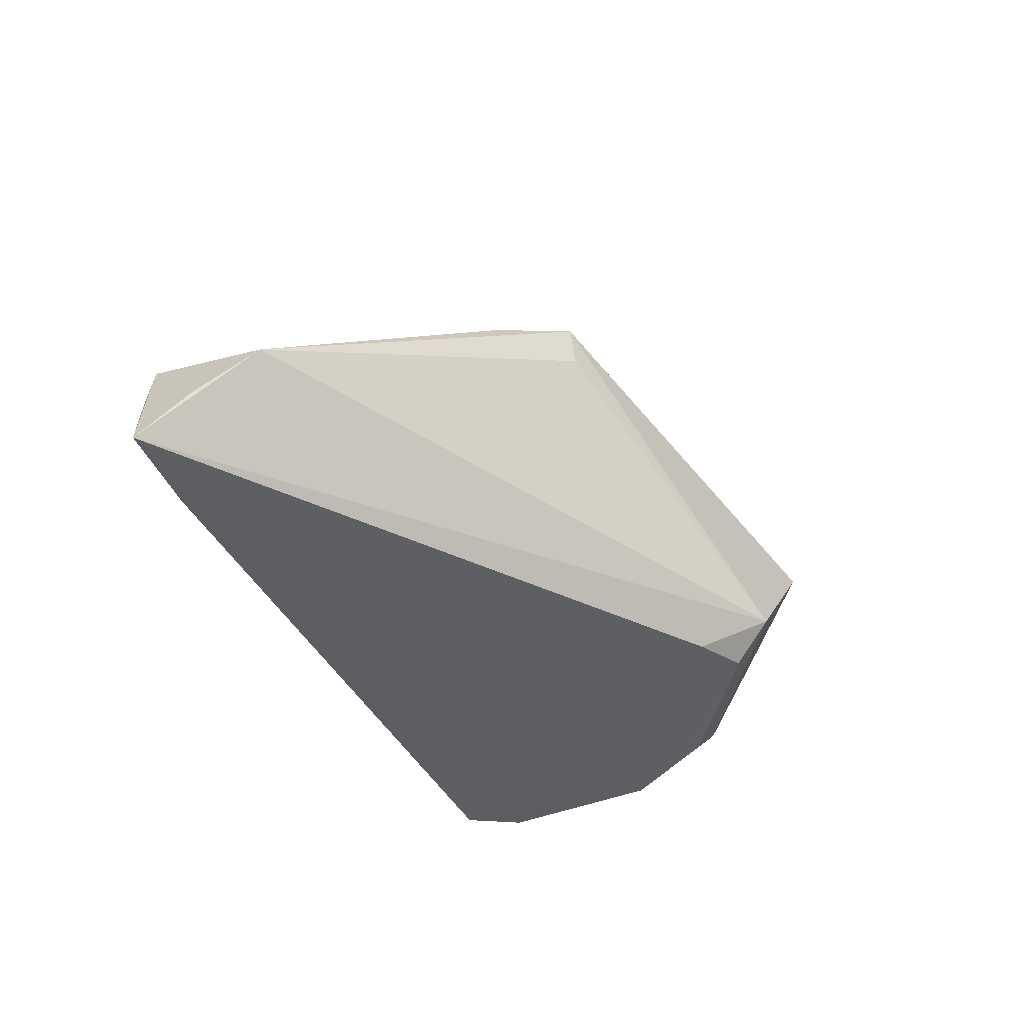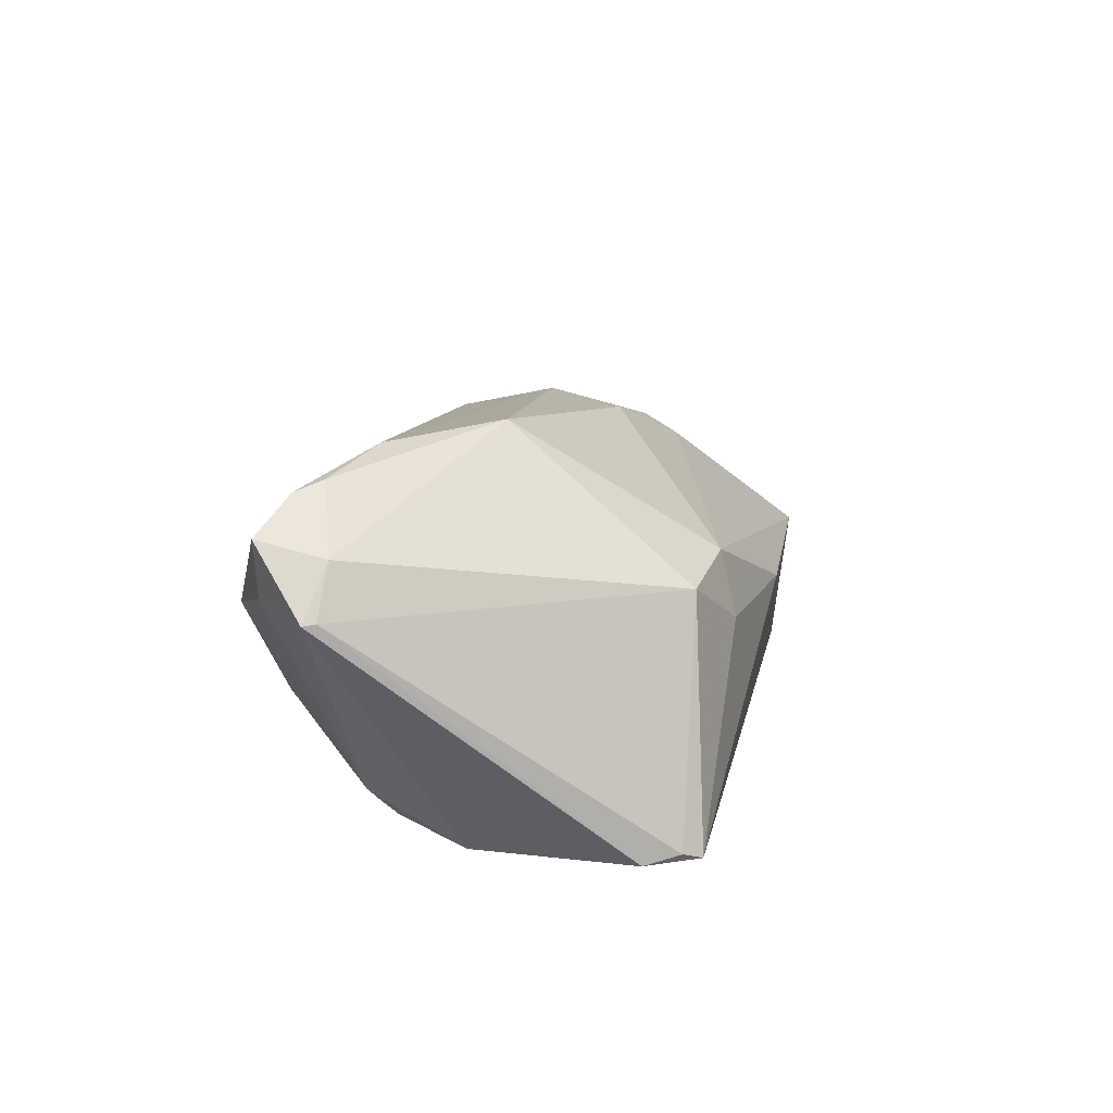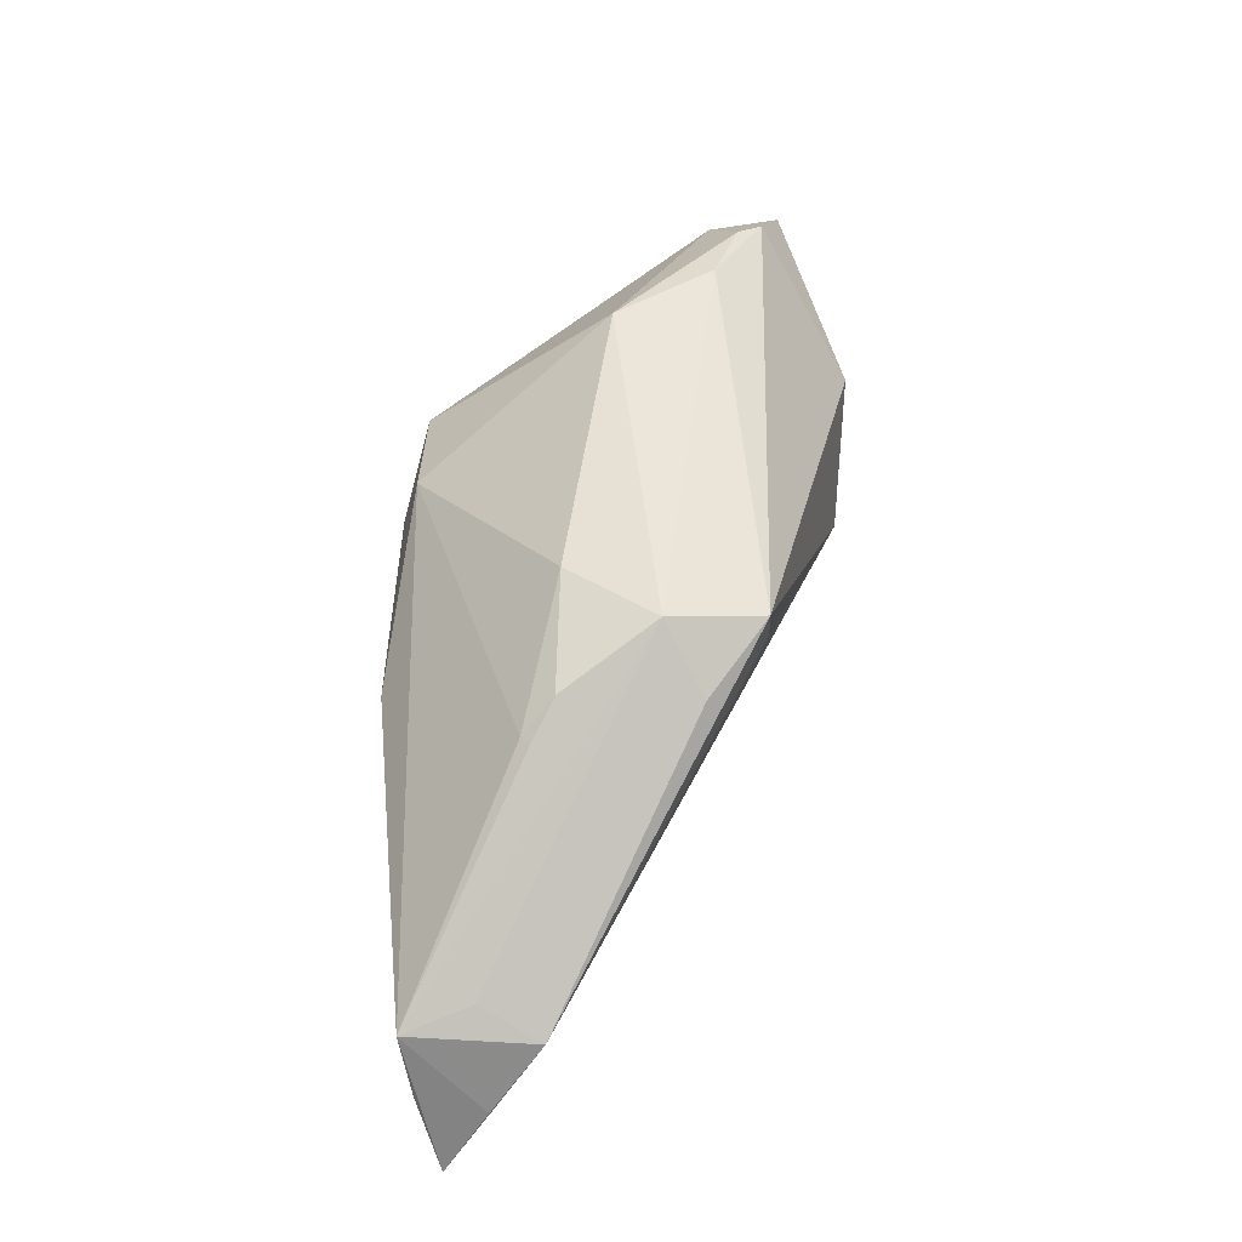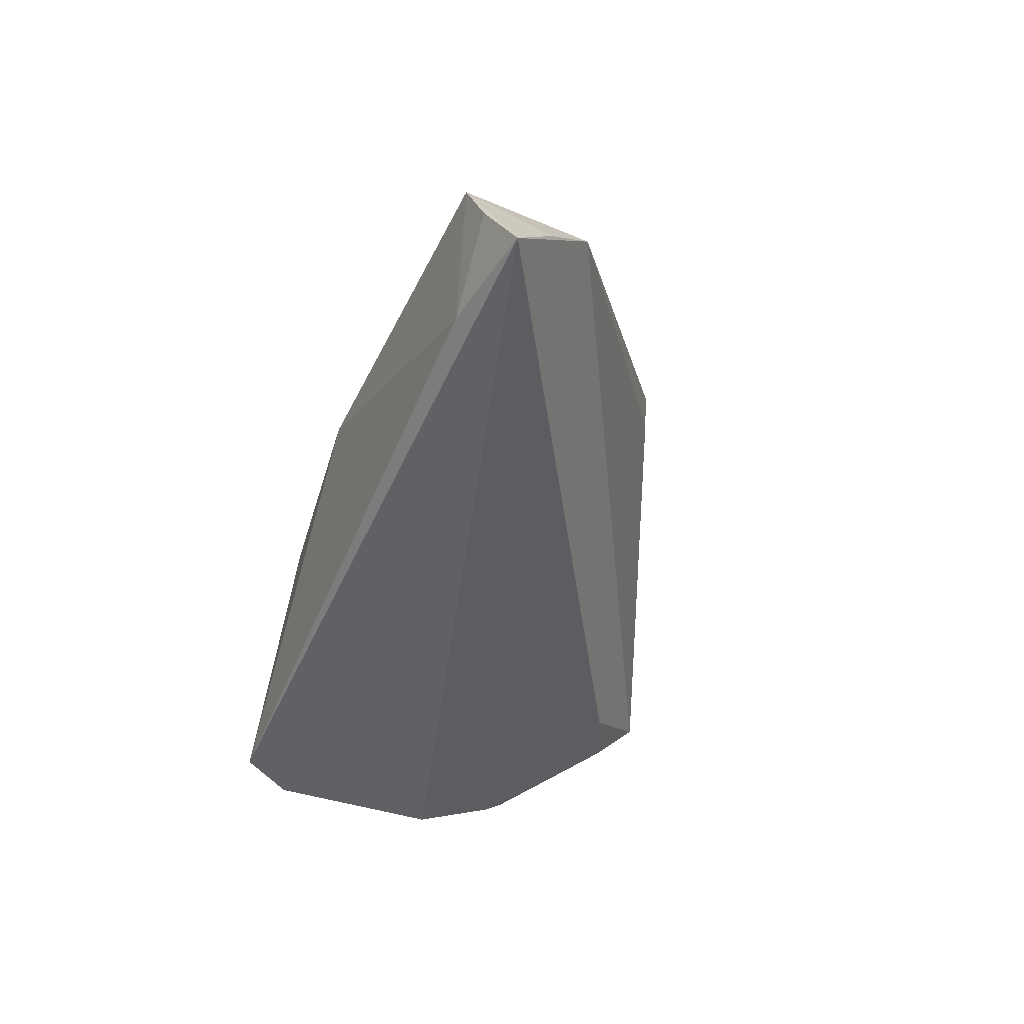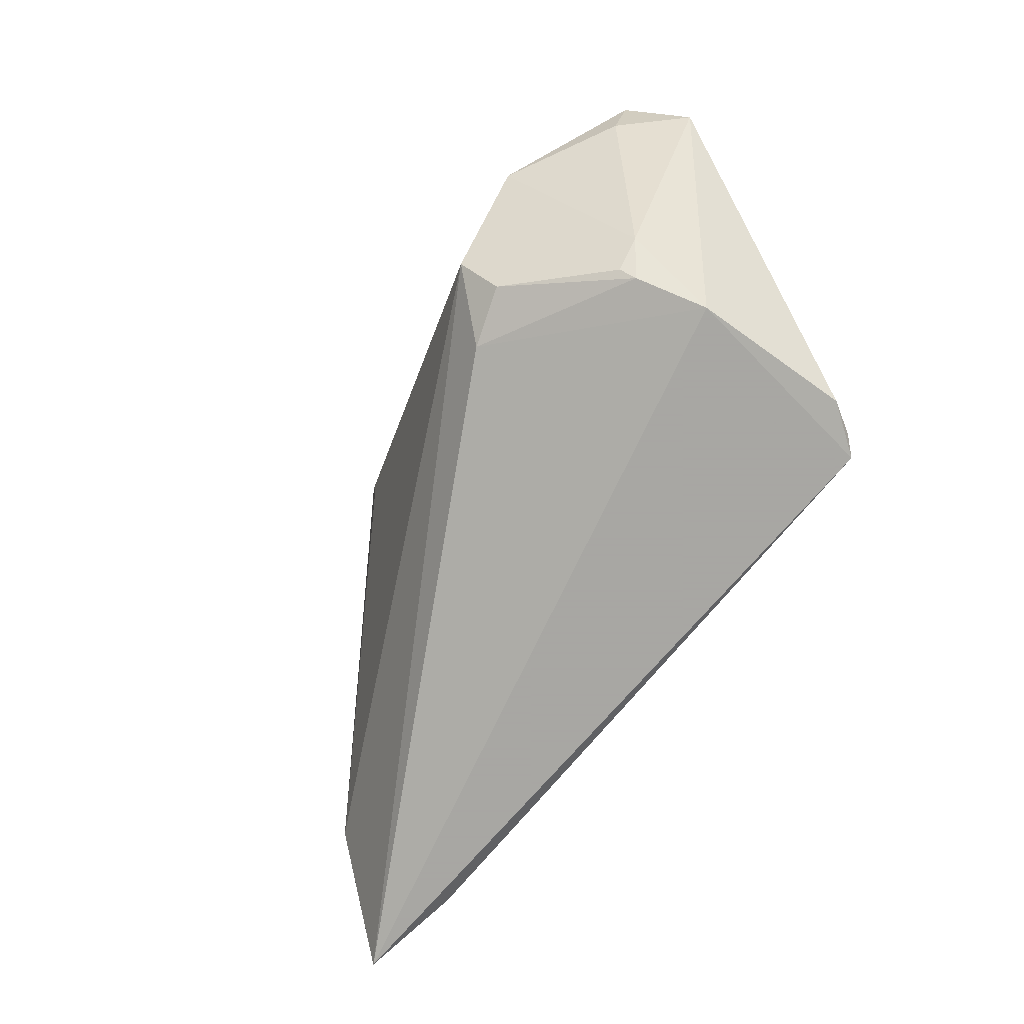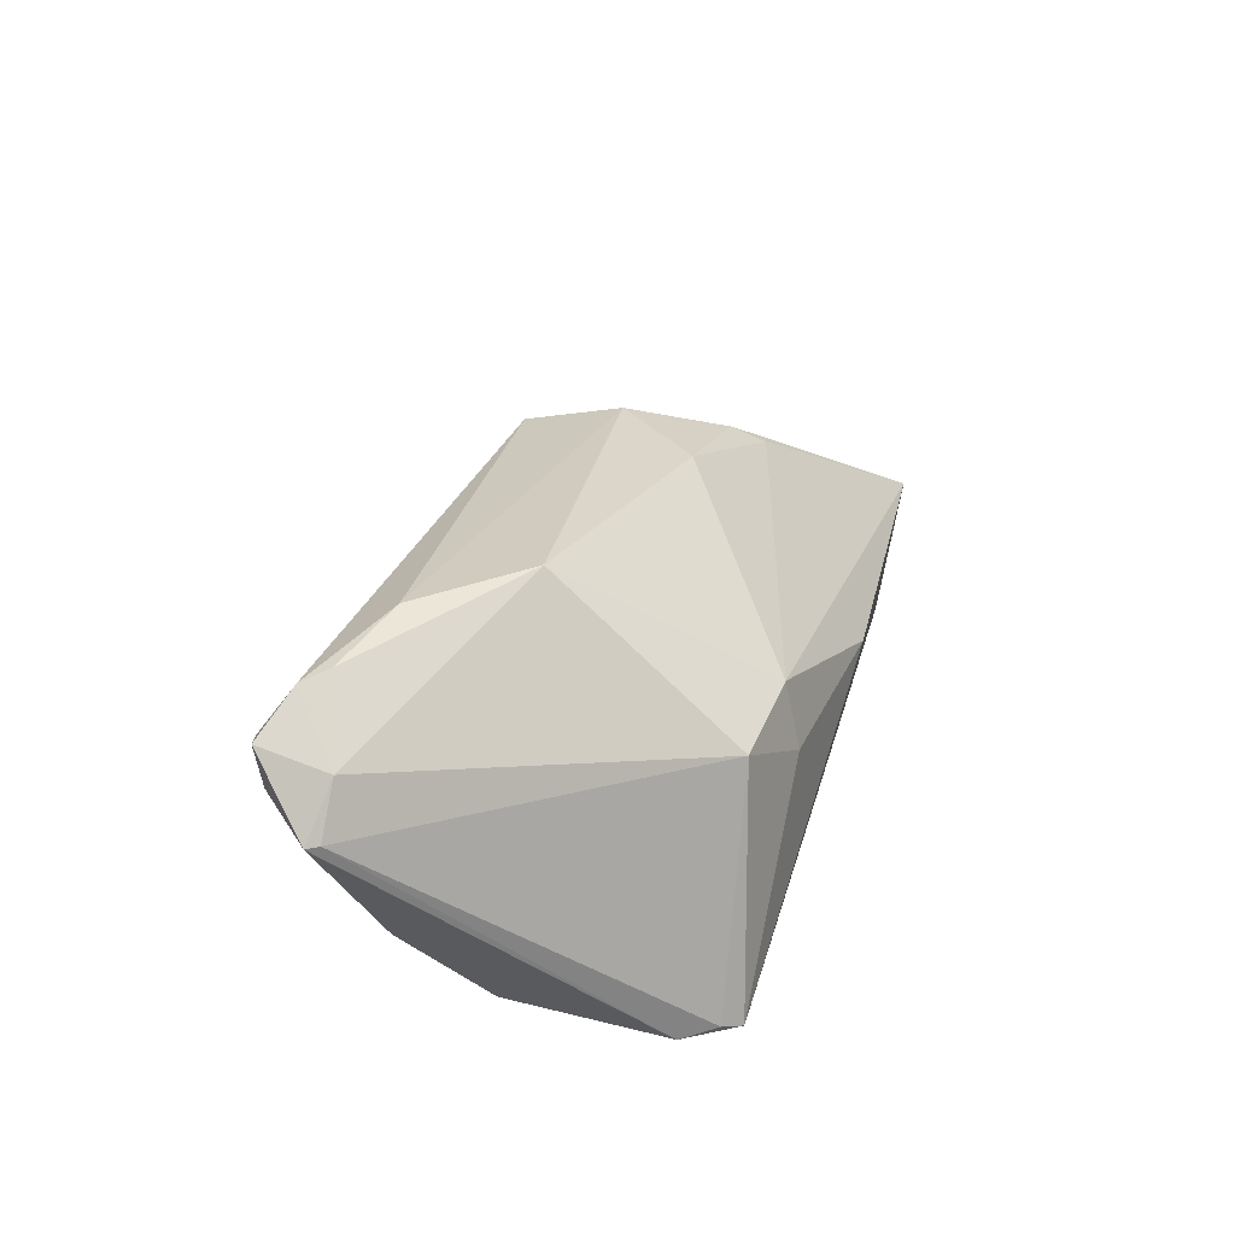
<metadata>
{"format":"obj","ext":"obj","renderer":"f3d","projection":"perspective","resolution":1024,"background":"white","views":[{"elev":-39.4,"azim":119.0,"up":"+Z"},{"elev":15.6,"azim":-74.4,"up":"+Z"},{"elev":50.3,"azim":91.4,"up":"+Z"},{"elev":-48.7,"azim":72.4,"up":"+Z"},{"elev":-74.4,"azim":-125.2,"up":"+Z"},{"elev":33.8,"azim":-70.3,"up":"+Z"}]}
</metadata>
<code>
v -0.02799 -0.02403 -0.02014
v -0.008194 -0.0234 0.001921
v -0.04983 0.01394 0.01018
v -0.01899 -0.02081 0.008189
v -0.04901 0.01254 0.01033
v 0.03415 -0.006008 0.01453
v -0.03977 0.01874 0.02158
v 0.03287 -0.006962 0.01463
v -0.01159 0.02176 -0.01445
v -0.03261 -0.01811 -0.0199
v 0.06098 -0.01746 -0.01074
v 0.02002 0.01888 0.01957
v -0.03007 0.01305 -0.01667
v -0.01915 0.02395 -0.01331
v 0.05756 -0.003697 -0.005232
v 0.05171 -0.01779 -0.01876
v -0.03742 0.01584 0.02269
v -0.03047 0.01093 -0.01783
v -0.04315 0.02144 0.01062
v 0.0583 -0.0189 -0.002863
v 0.01531 -0.003346 0.02136
v -0.04527 0.01252 0.01617
v -0.03005 -0.02208 -0.01908
v -0.04547 0.02096 0.01782
v -0.02809 0.01294 0.02489
v -0.03406 0.01339 -0.01358
v -0.02968 0.02971 0.005739
v -0.0327 0.002089 -0.02014
v 0.01674 -0.02403 0.0001131
v -0.007261 -0.02125 0.009759
v 0.01893 0.01898 0.01483
v 0.02972 -0.003412 0.01768
v -0.01876 0.001267 0.0263
v 0.06477 -0.01469 -0.02014
v 0.0285 0.01228 0.01566
v 0.06161 -0.009632 -0.01273
v -0.01826 0.02896 -0.008501
v 0.05511 -0.01101 -0.001589
v 0.02241 0.007501 0.02193
f 33 22 4
f 34 37 15
f 5 22 3
f 4 22 5
f 7 27 24
f 3 22 24
f 24 22 7
f 3 24 19
f 19 24 27
f 1 28 34
f 9 37 34
f 34 28 9
f 26 28 3
f 3 19 26
f 26 27 37
f 26 19 27
f 7 22 17
f 22 33 17
f 36 20 34
f 34 15 36
f 36 15 20
f 20 15 38
f 16 1 34
f 4 1 2
f 4 5 23
f 23 1 4
f 18 9 28
f 28 26 18
f 37 27 12
f 12 27 7
f 34 20 11
f 11 16 34
f 20 16 11
f 28 1 10
f 1 23 10
f 3 28 10
f 10 5 3
f 10 23 5
f 37 9 14
f 9 18 14
f 14 26 37
f 32 8 6
f 6 8 20
f 29 16 20
f 29 2 1
f 1 16 29
f 30 33 4
f 20 8 30
f 30 29 20
f 4 2 30
f 2 29 30
f 31 15 37
f 37 12 31
f 31 12 15
f 15 12 35
f 39 35 12
f 32 6 39
f 39 38 15
f 15 35 39
f 20 38 39
f 39 6 20
f 25 17 33
f 33 39 25
f 25 39 12
f 7 17 25
f 25 12 7
f 13 18 26
f 26 14 13
f 13 14 18
f 33 30 21
f 32 39 21
f 21 39 33
f 21 8 32
f 21 30 8

</code>
